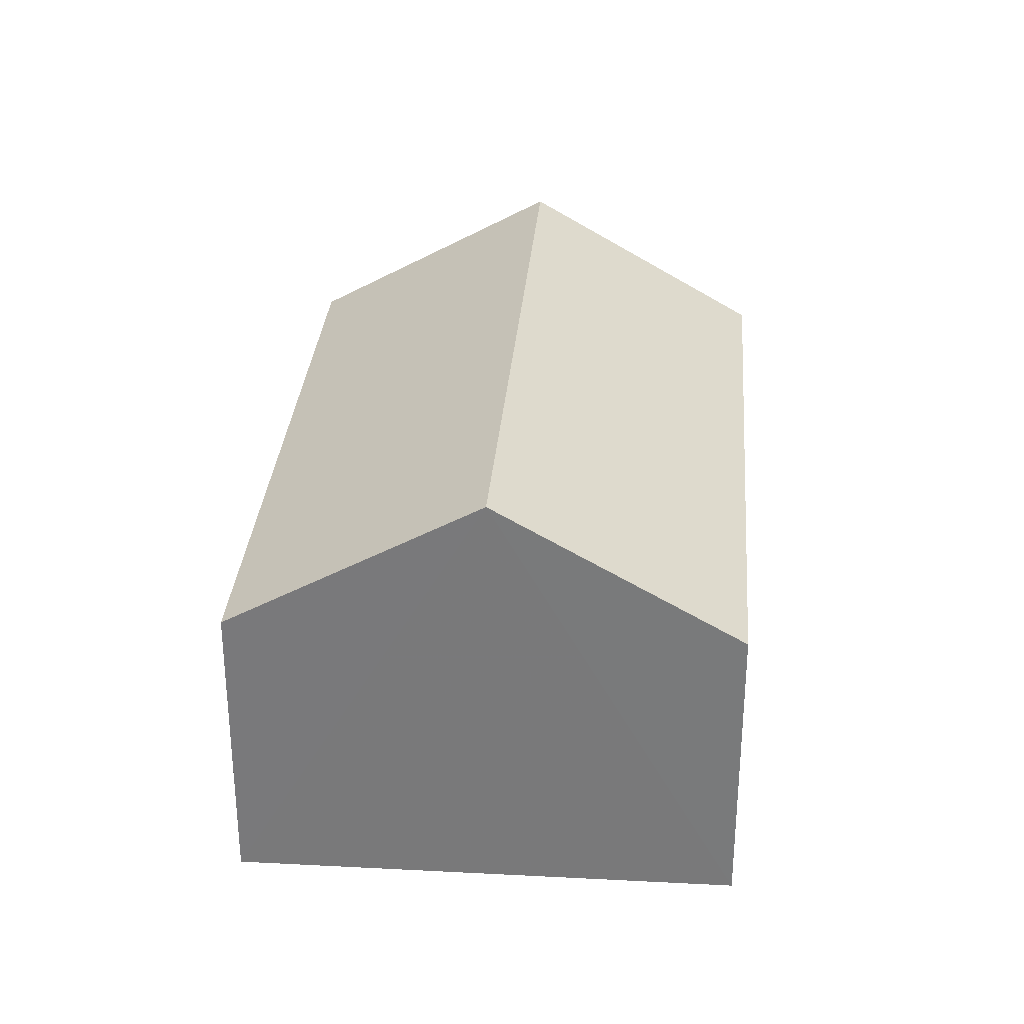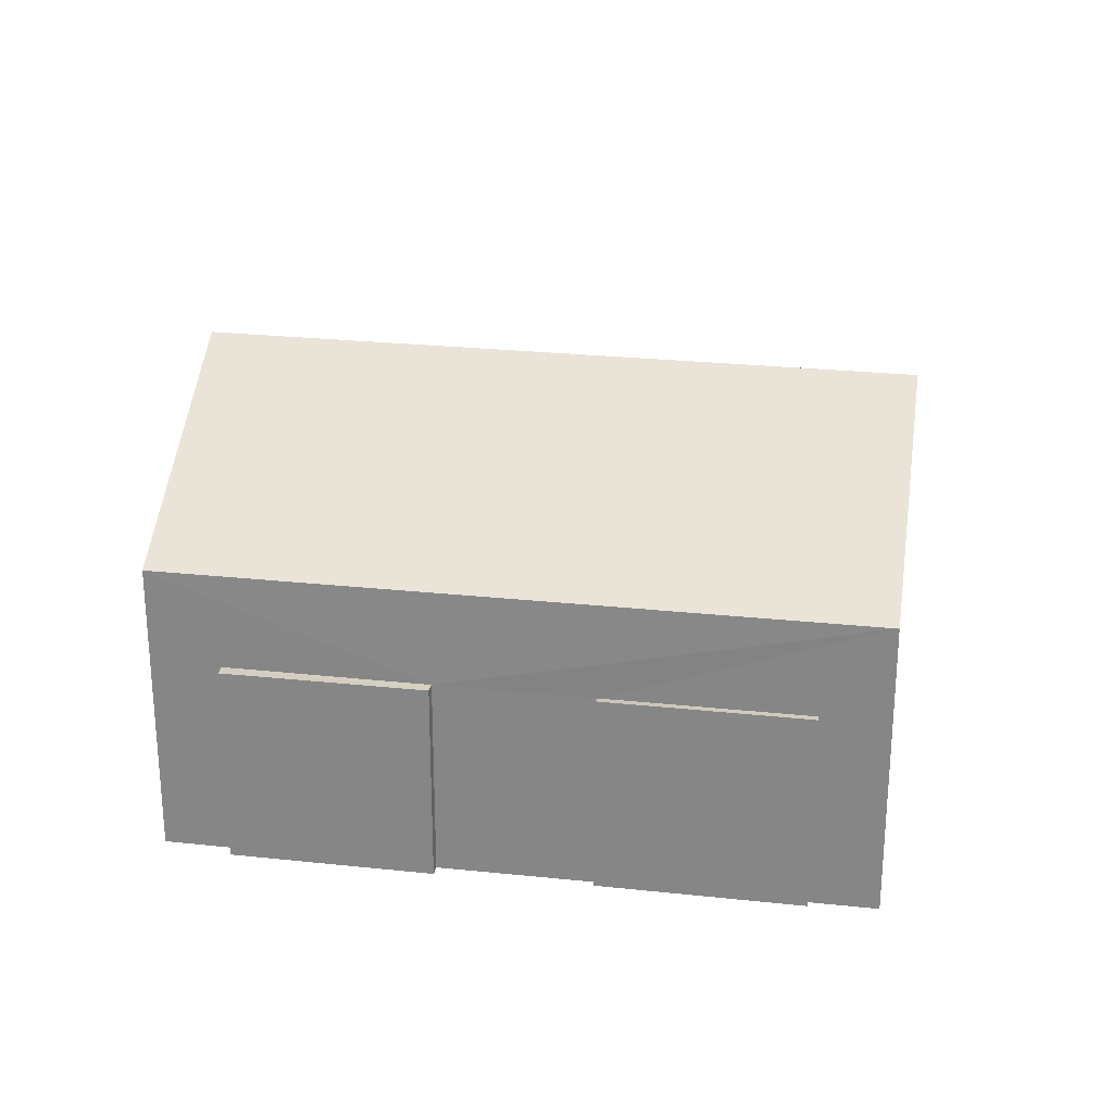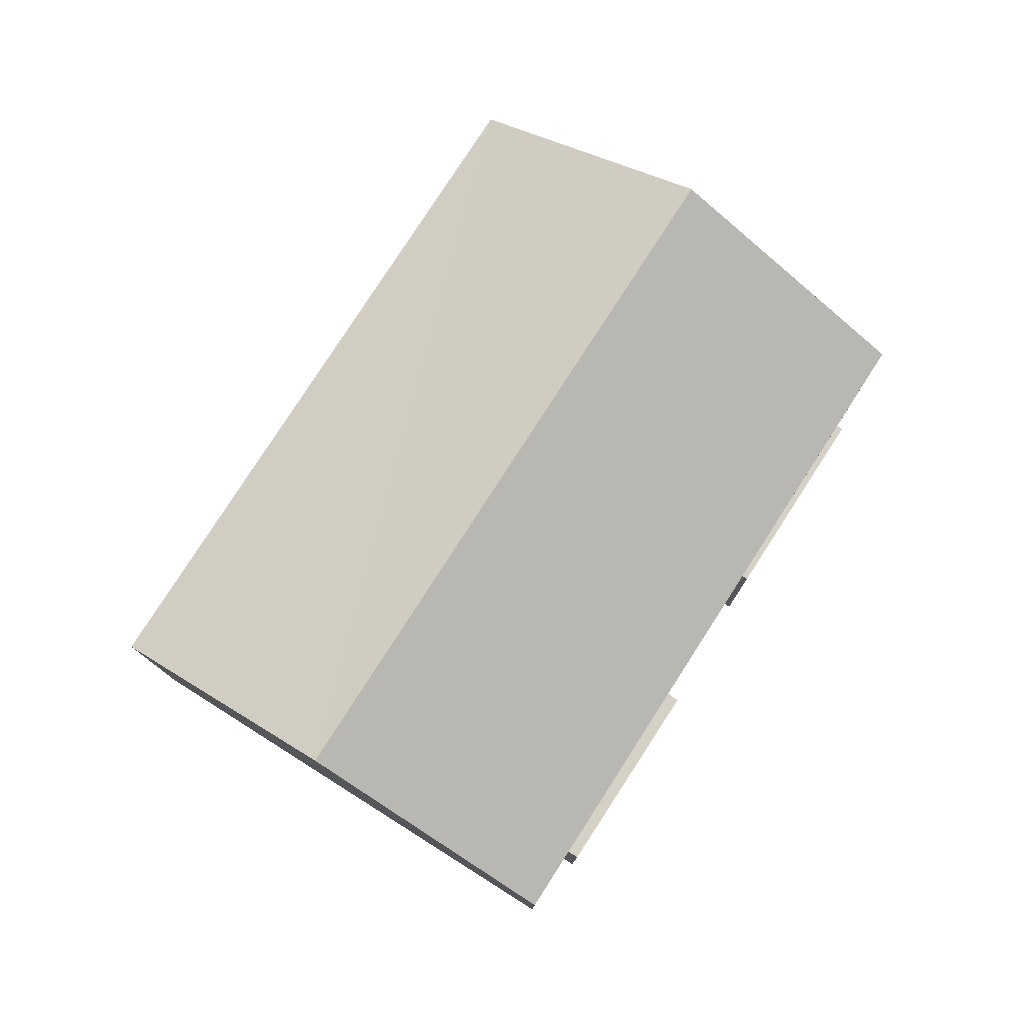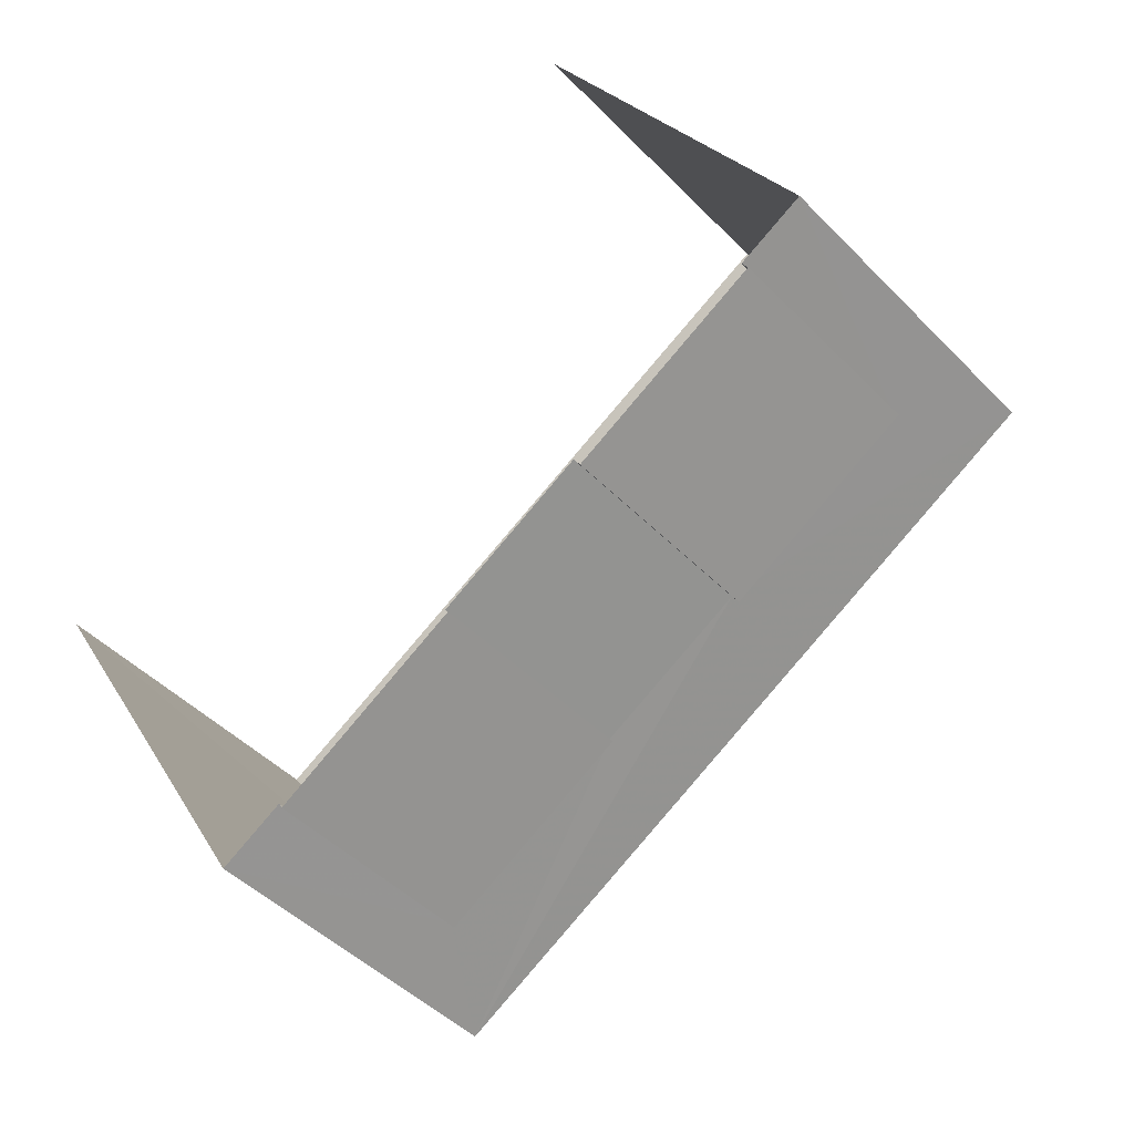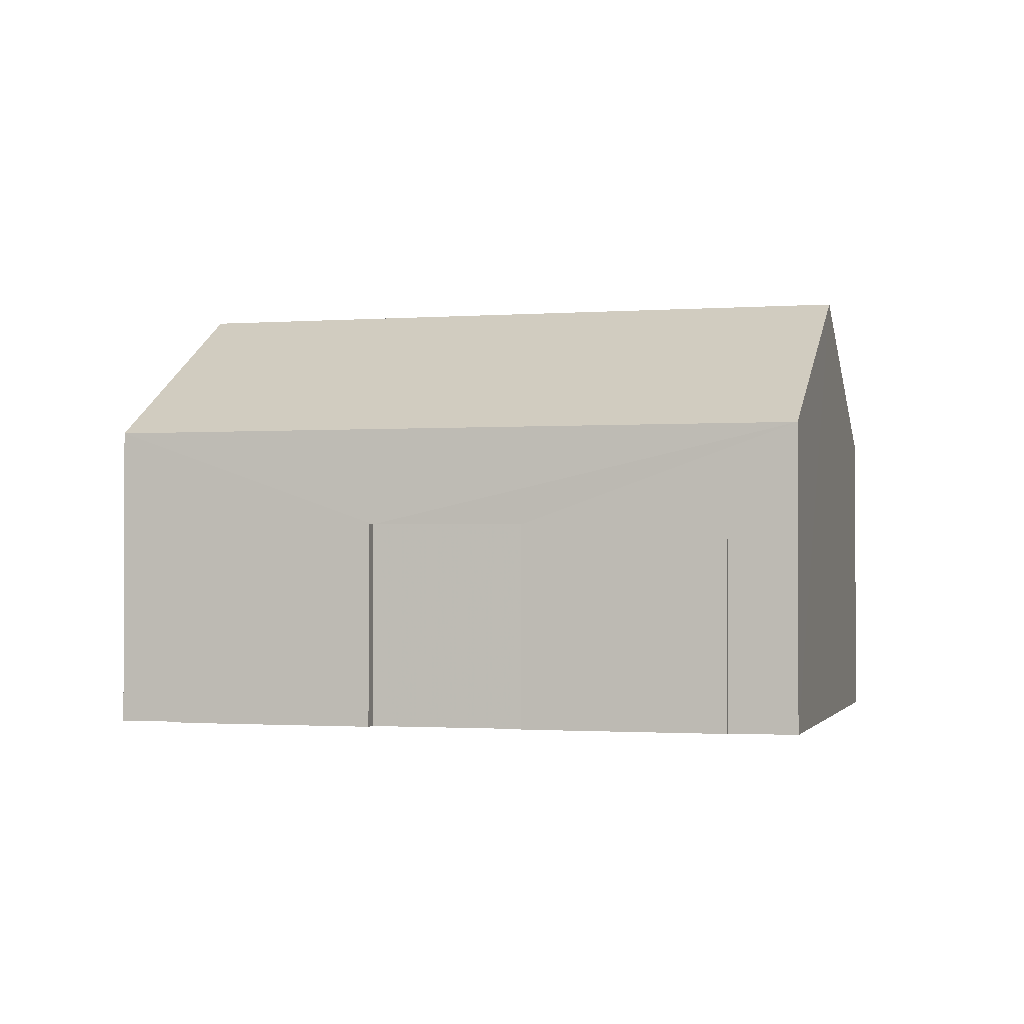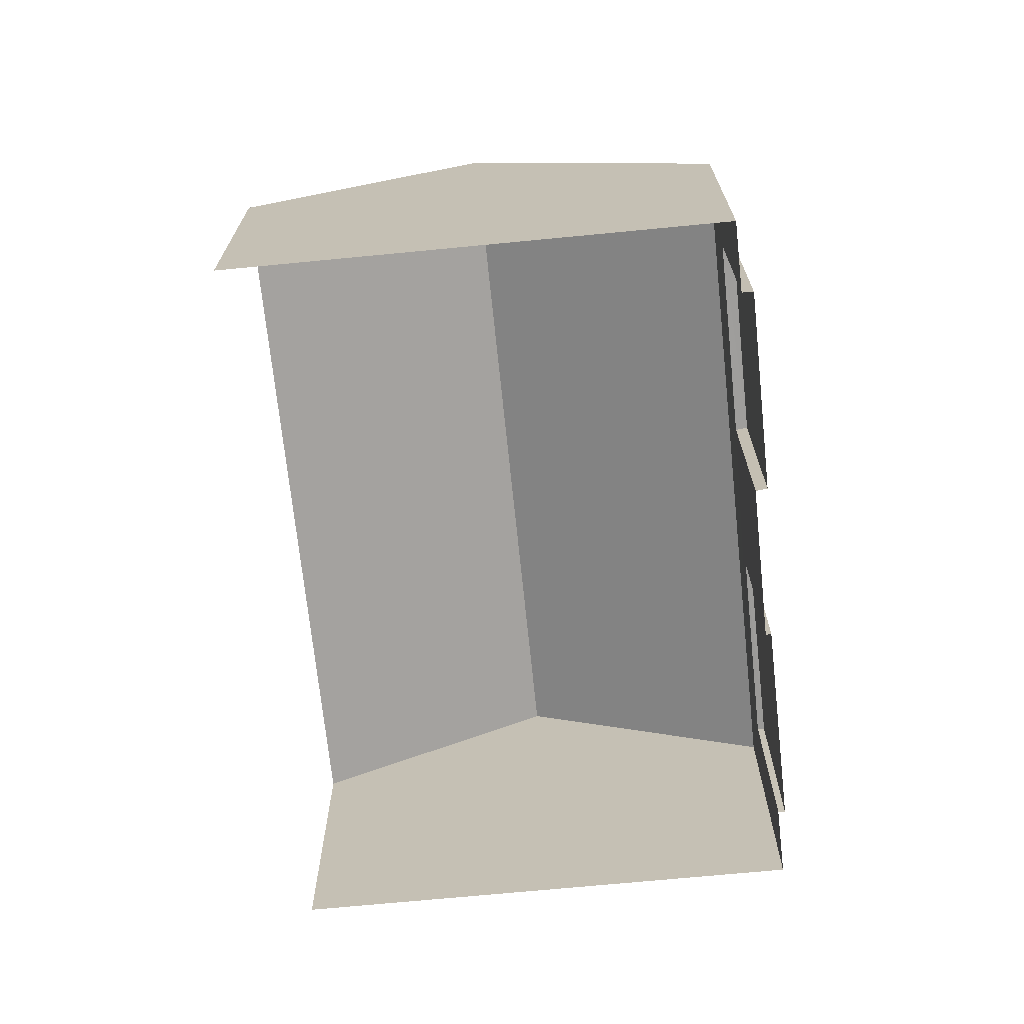
<metadata>
{"format":"obj","ext":"obj","renderer":"f3d","projection":"perspective","resolution":1024,"background":"white","views":[{"elev":31.5,"azim":63.5,"up":"+Z"},{"elev":26.0,"azim":-21.6,"up":"+Z"},{"elev":78.8,"azim":-88.4,"up":"+Z"},{"elev":-45.4,"azim":-139.5,"up":"+Y"},{"elev":-1.3,"azim":-15.6,"up":"+Z"},{"elev":-70.5,"azim":-115.2,"up":"+Z"}]}
</metadata>
<code>
v -2.209e+05 -1.25e+05 26.88
v -2.209e+05 -1.25e+05 26.88
v -2.209e+05 -1.25e+05 26.88
v -2.209e+05 -1.25e+05 26.88
v -2.209e+05 -1.25e+05 26.88
v -2.209e+05 -1.25e+05 26.88
v -2.209e+05 -1.25e+05 26.88
v -2.209e+05 -1.25e+05 26.88
v -2.209e+05 -1.25e+05 26.88
v -2.209e+05 -1.25e+05 26.88
v -2.209e+05 -1.25e+05 26.88
v -2.209e+05 -1.25e+05 26.88
v -2.209e+05 -1.25e+05 31.11
v -2.209e+05 -1.25e+05 31.11
v -2.209e+05 -1.25e+05 31.11
v -2.209e+05 -1.25e+05 31.11
v -2.209e+05 -1.25e+05 31.11
v -2.209e+05 -1.25e+05 31.11
v -2.209e+05 -1.25e+05 31.11
v -2.209e+05 -1.25e+05 31.11
v -2.209e+05 -1.25e+05 33.12
v -2.209e+05 -1.25e+05 33.12
v -2.209e+05 -1.25e+05 36.07
v -2.209e+05 -1.25e+05 36.07
v -2.209e+05 -1.25e+05 33.12
v -2.209e+05 -1.25e+05 33.12
f 1 2 3
f 4 5 3
f 6 7 5
f 8 2 9
f 10 6 11
f 8 9 12
f 6 4 11
f 4 3 8
f 3 2 8
f 6 5 4
f 22 3 5
f 22 21 3
f 13 14 15
f 16 13 15
f 17 18 19
f 20 17 19
f 21 22 23
f 24 21 23
f 25 26 24
f 23 25 24
f 22 5 23
f 5 7 23
f 7 25 23
f 6 10 18
f 17 6 18
f 26 1 24
f 1 3 24
f 3 21 24
f 13 12 14
f 13 8 12
f 18 10 11
f 19 18 11
f 4 19 11
f 4 20 19
f 15 12 9
f 15 14 12
f 2 1 16
f 1 26 16
f 4 8 13
f 20 26 25
f 16 26 13
f 7 17 25
f 6 17 7
f 4 13 20
f 17 20 25
f 13 26 20
f 16 15 9
f 2 16 9

</code>
